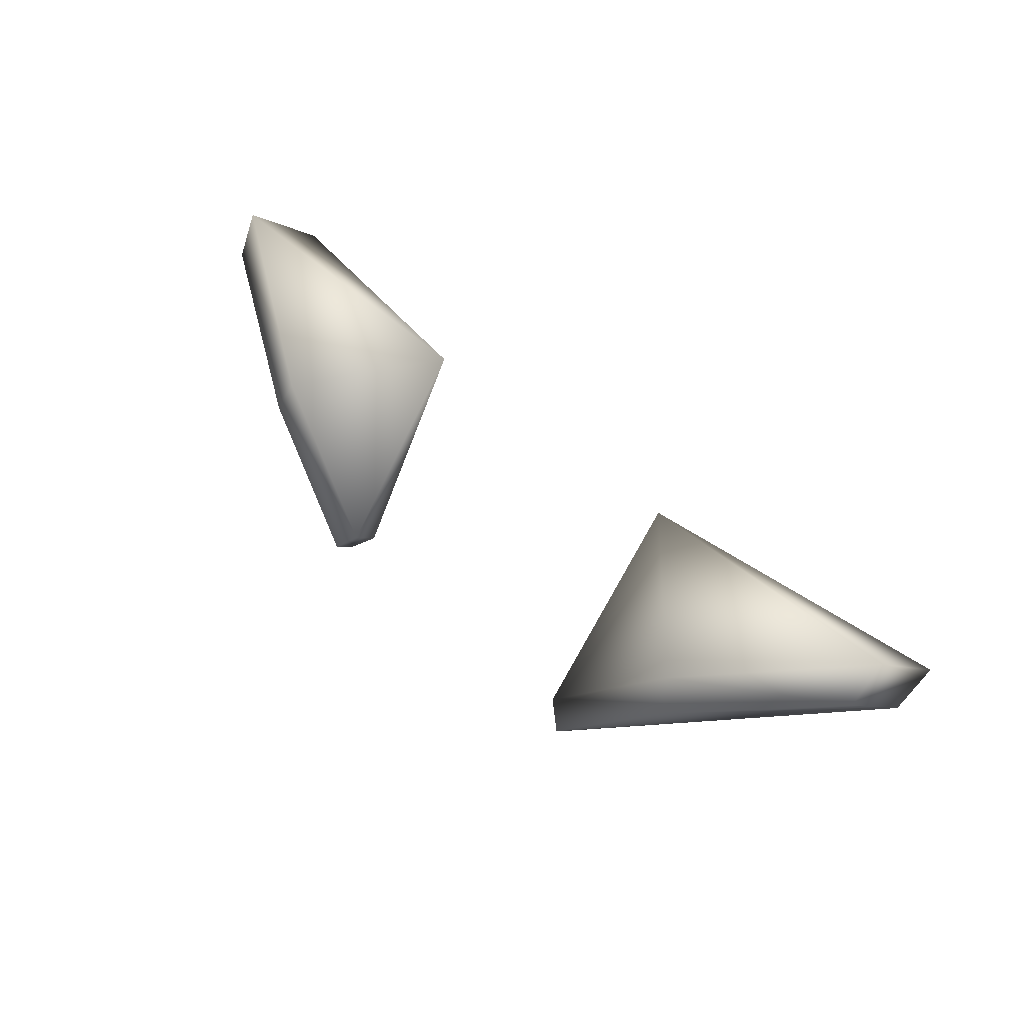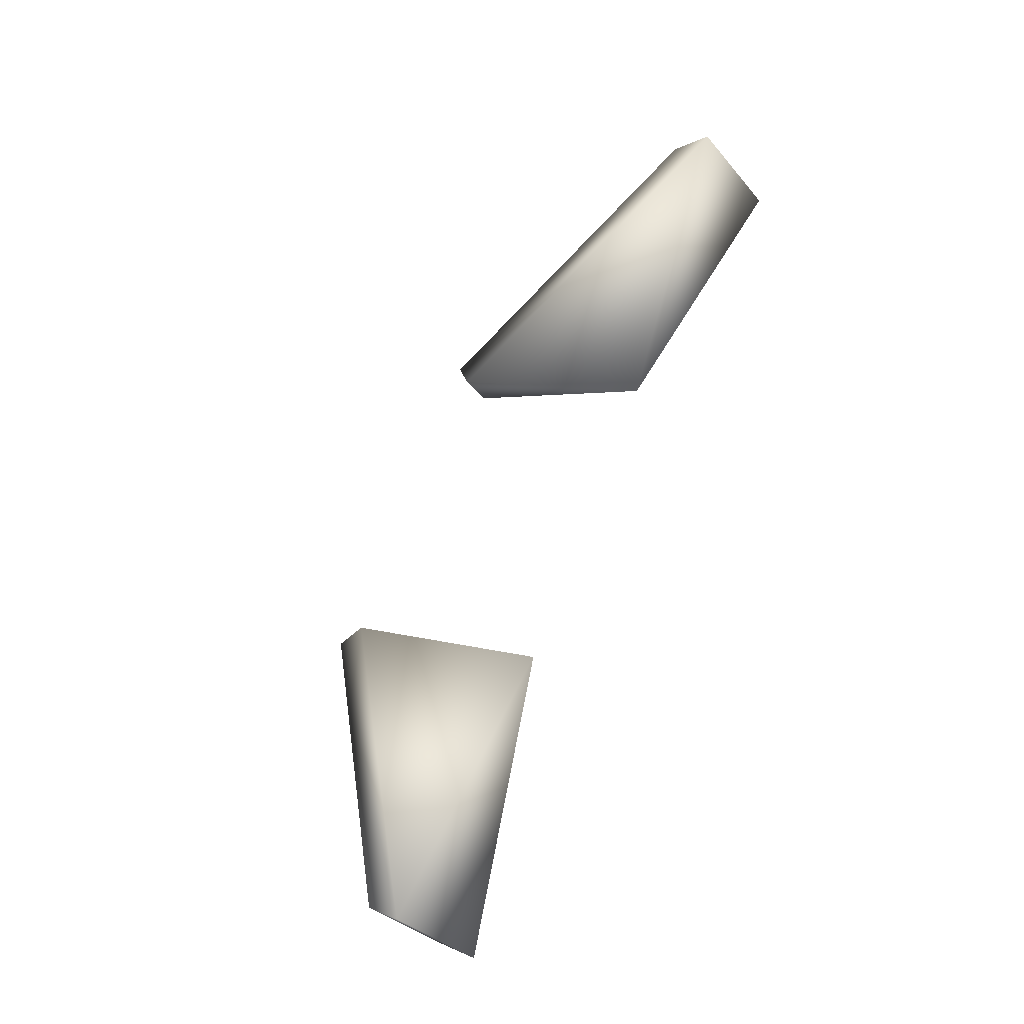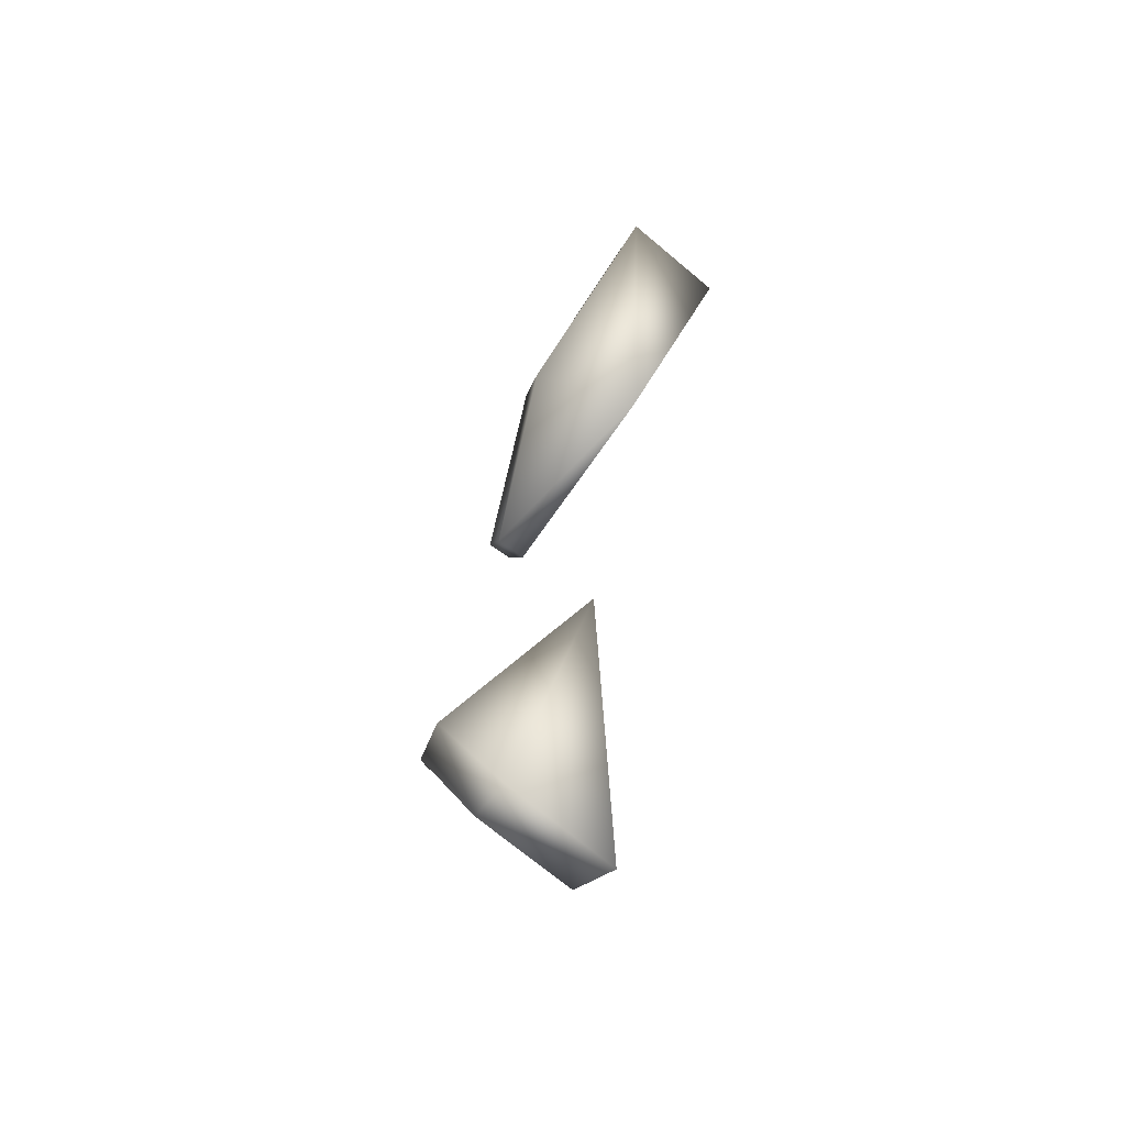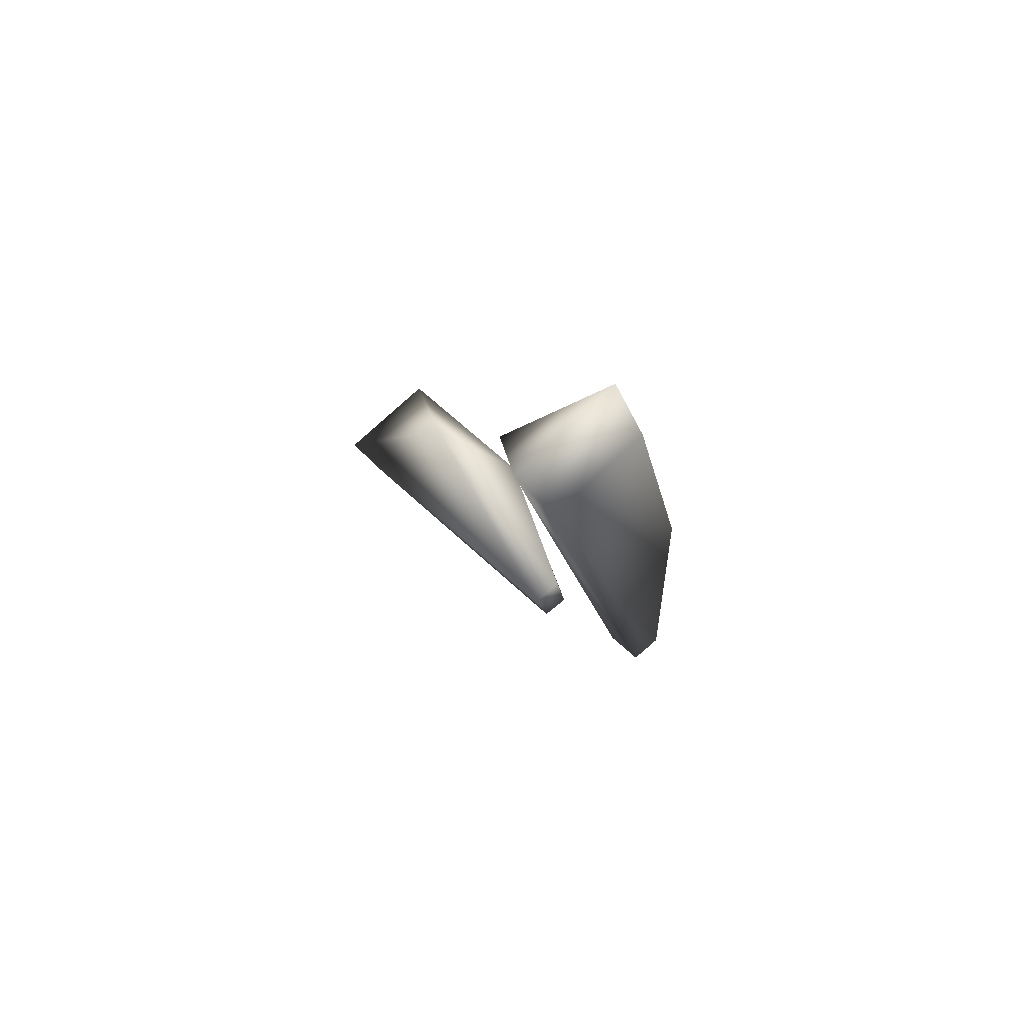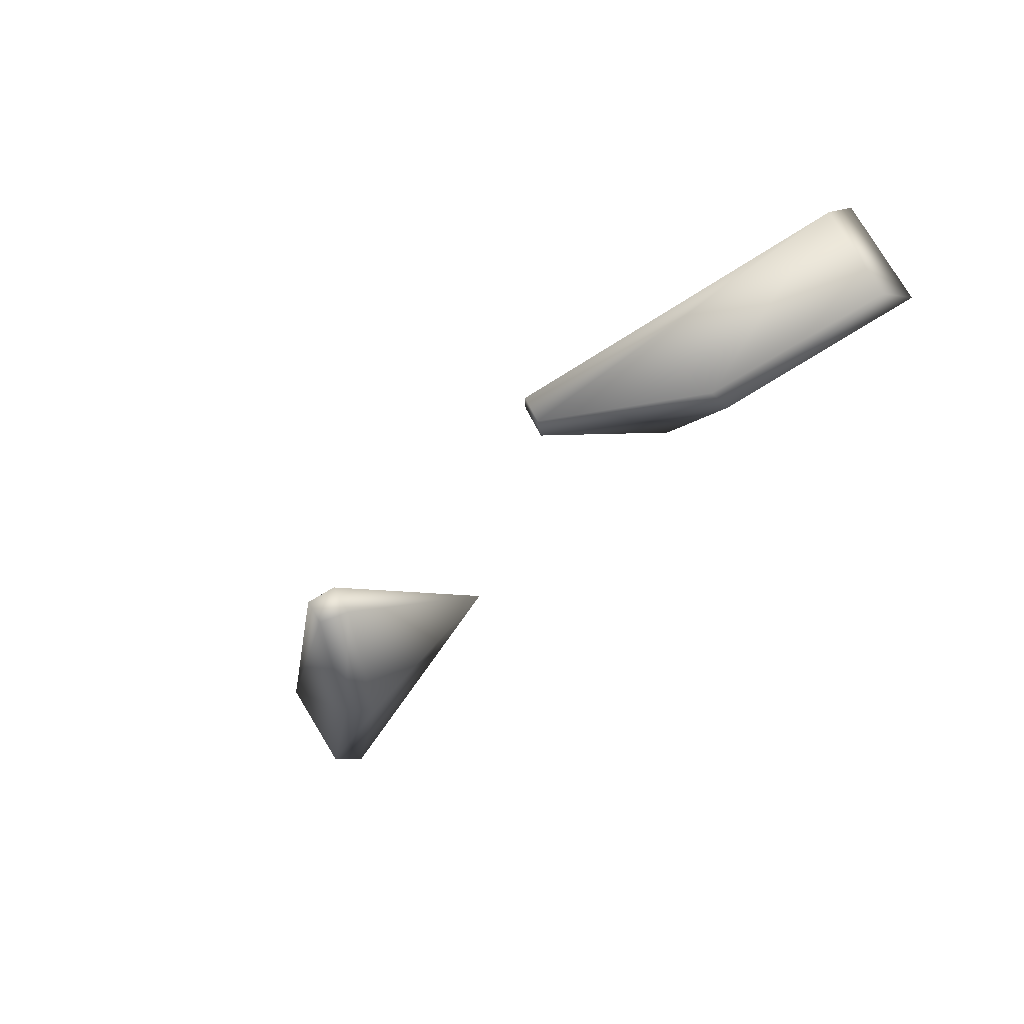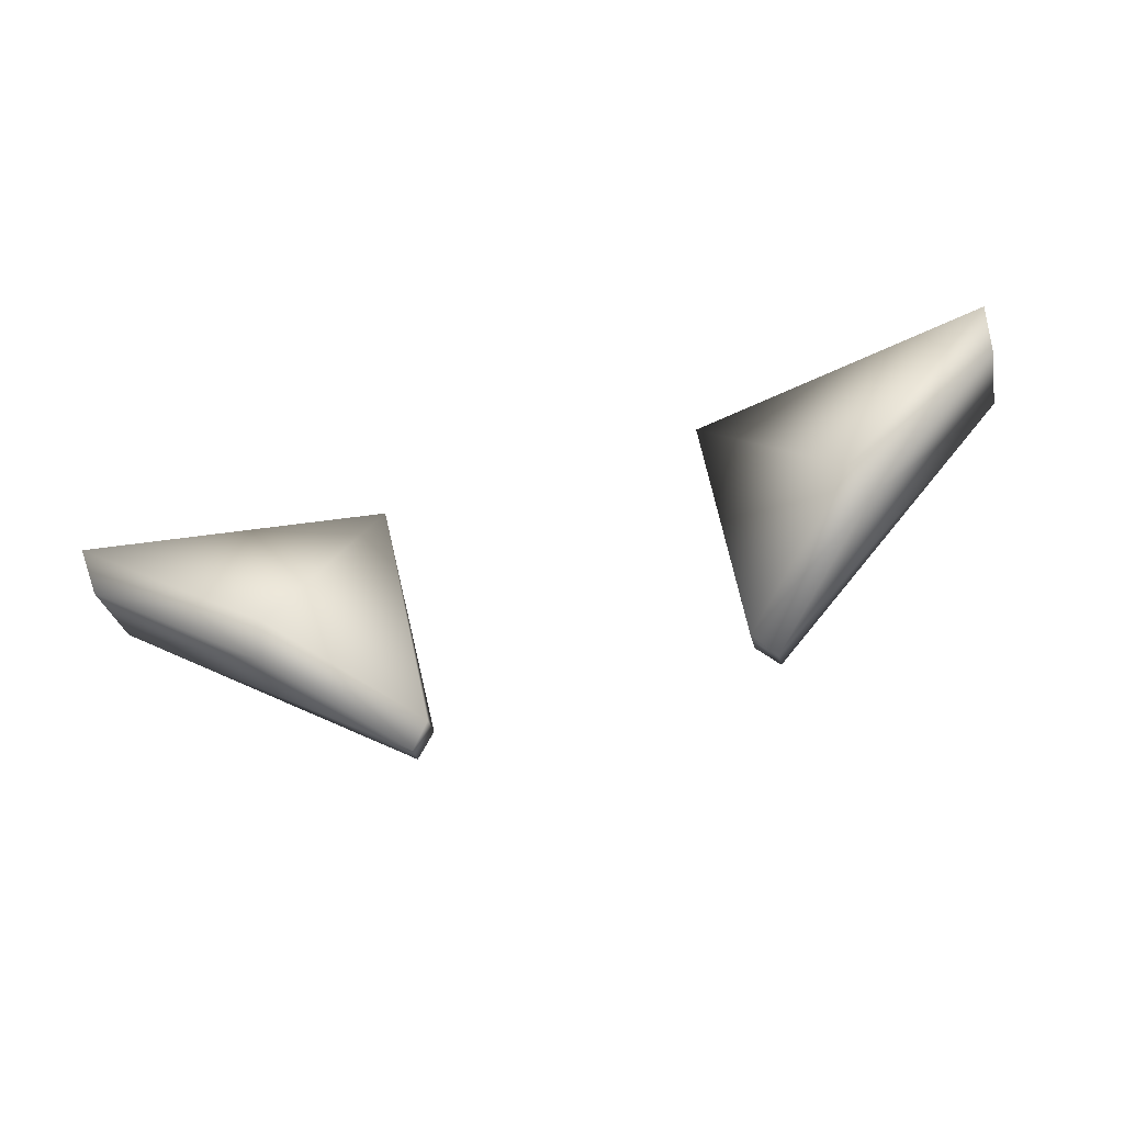
<metadata>
{"format":"obj","ext":"obj","renderer":"f3d","projection":"perspective","resolution":1024,"background":"white","views":[{"elev":45.1,"azim":-132.9,"up":"+Y"},{"elev":67.2,"azim":110.6,"up":"+Z"},{"elev":36.3,"azim":-82.2,"up":"+Y"},{"elev":3.7,"azim":77.1,"up":"+Y"},{"elev":-47.7,"azim":50.4,"up":"+Z"},{"elev":-76.2,"azim":-164.7,"up":"+Z"}]}
</metadata>
<code>
g piece_boss_ex
v 0.2653 1.471 -0.777
v 0.1487 1.516 -0.6693
v 0.1466 1.351 -0.7982
v 0.4225 1.561 -0.6967
v 0.1479 1.332 -0.7748
v 0.4259 1.494 -0.6186
v -0.1466 1.351 -0.7982
v -0.1487 1.516 -0.6693
v -0.2653 1.471 -0.777
v -0.1479 1.332 -0.7748
v -0.4225 1.561 -0.6967
v -0.4259 1.494 -0.6186
v 0.275 1.441 -0.7895
v 0.2653 1.471 -0.777
v 0.1466 1.351 -0.7982
v 0.1653 1.332 -0.8106
v 0.1479 1.332 -0.7748
v 0.4176 1.524 -0.7195
v 0.4225 1.561 -0.6967
v 0.4207 1.464 -0.6499
v 0.4259 1.494 -0.6186
v 0.1665 1.316 -0.7912
v -0.275 1.441 -0.7895
v -0.1653 1.332 -0.8106
v -0.1466 1.351 -0.7982
v -0.2653 1.471 -0.777
v -0.1479 1.332 -0.7748
v -0.4176 1.524 -0.7195
v -0.4225 1.561 -0.6967
v -0.4207 1.464 -0.6499
v -0.4259 1.494 -0.6186
v -0.1665 1.316 -0.7912
g piece_boss_ex_0
f 3 2 1
f 1 2 4
f 5 2 3
f 4 2 6
f 6 2 5
f 9 8 7
f 7 8 10
f 11 8 9
f 10 8 12
f 12 8 11
f 15 14 13
f 16 15 13
f 17 15 16
f 13 14 18
f 14 19 18
f 18 20 13
f 18 19 20
f 20 16 13
f 19 21 20
f 21 17 22
f 22 17 16
f 22 16 20
f 20 21 22
f 25 24 23
f 26 25 23
f 25 27 24
f 26 23 28
f 29 26 28
f 28 23 30
f 29 28 30
f 23 24 30
f 31 29 30
f 27 31 32
f 27 32 24
f 24 32 30
f 31 30 32

</code>
